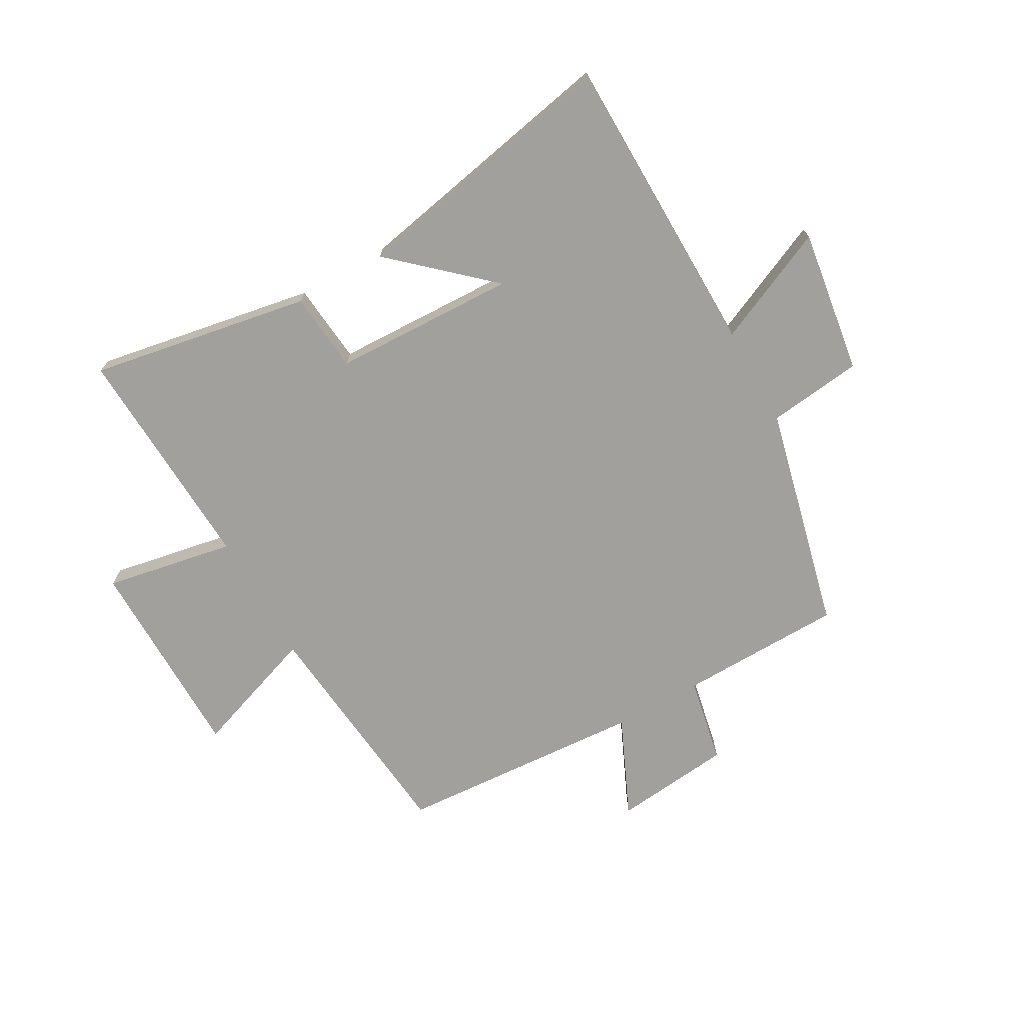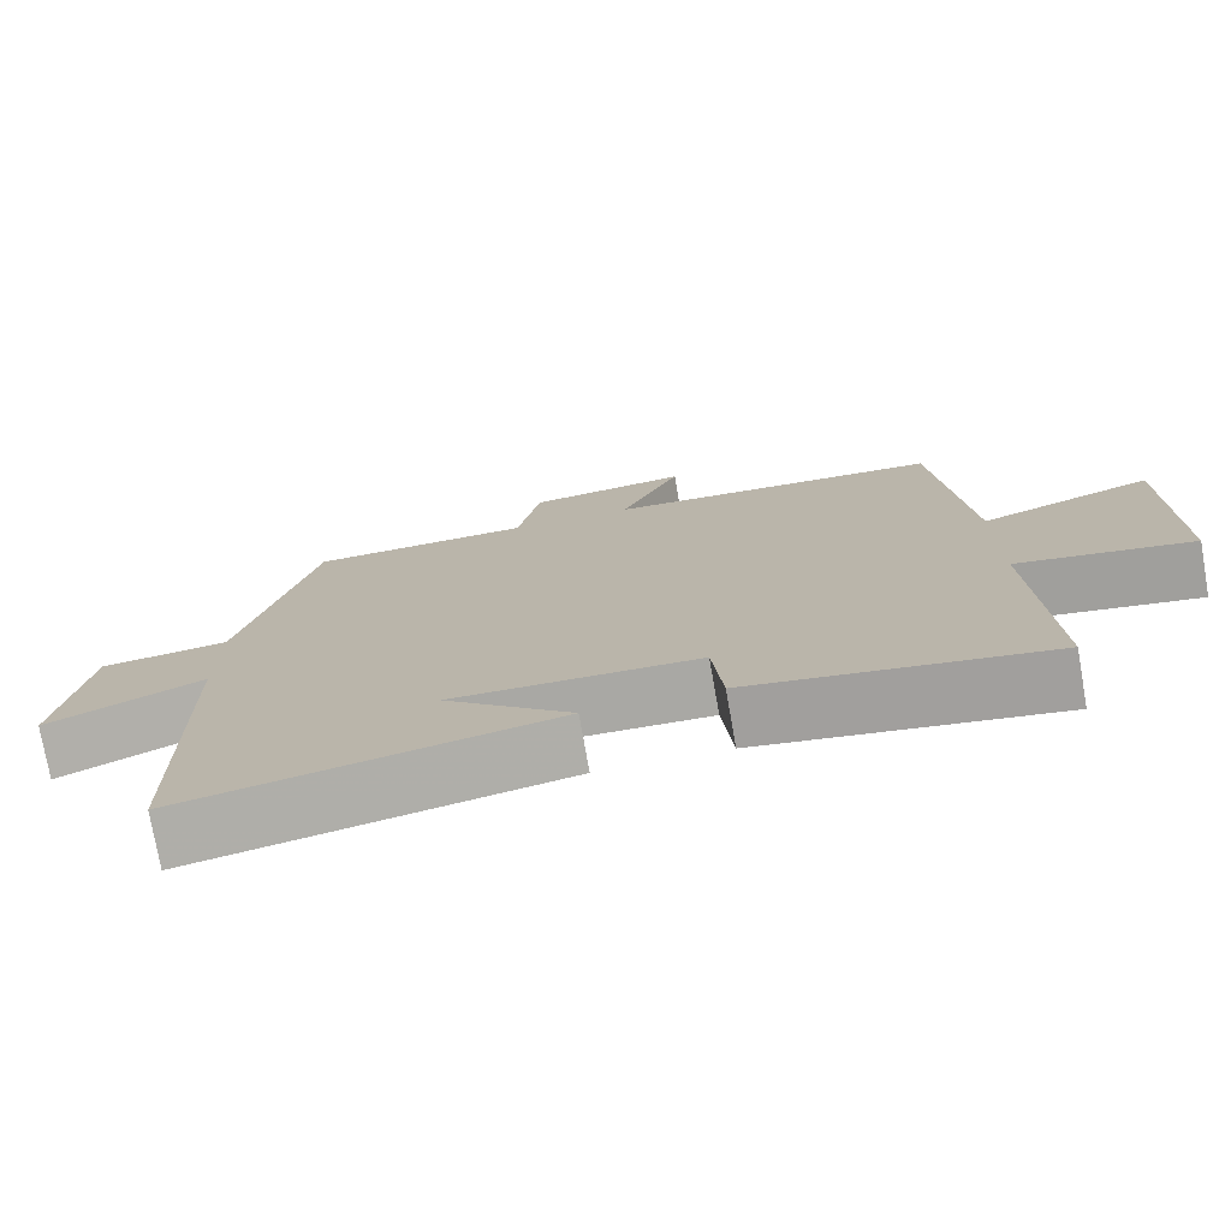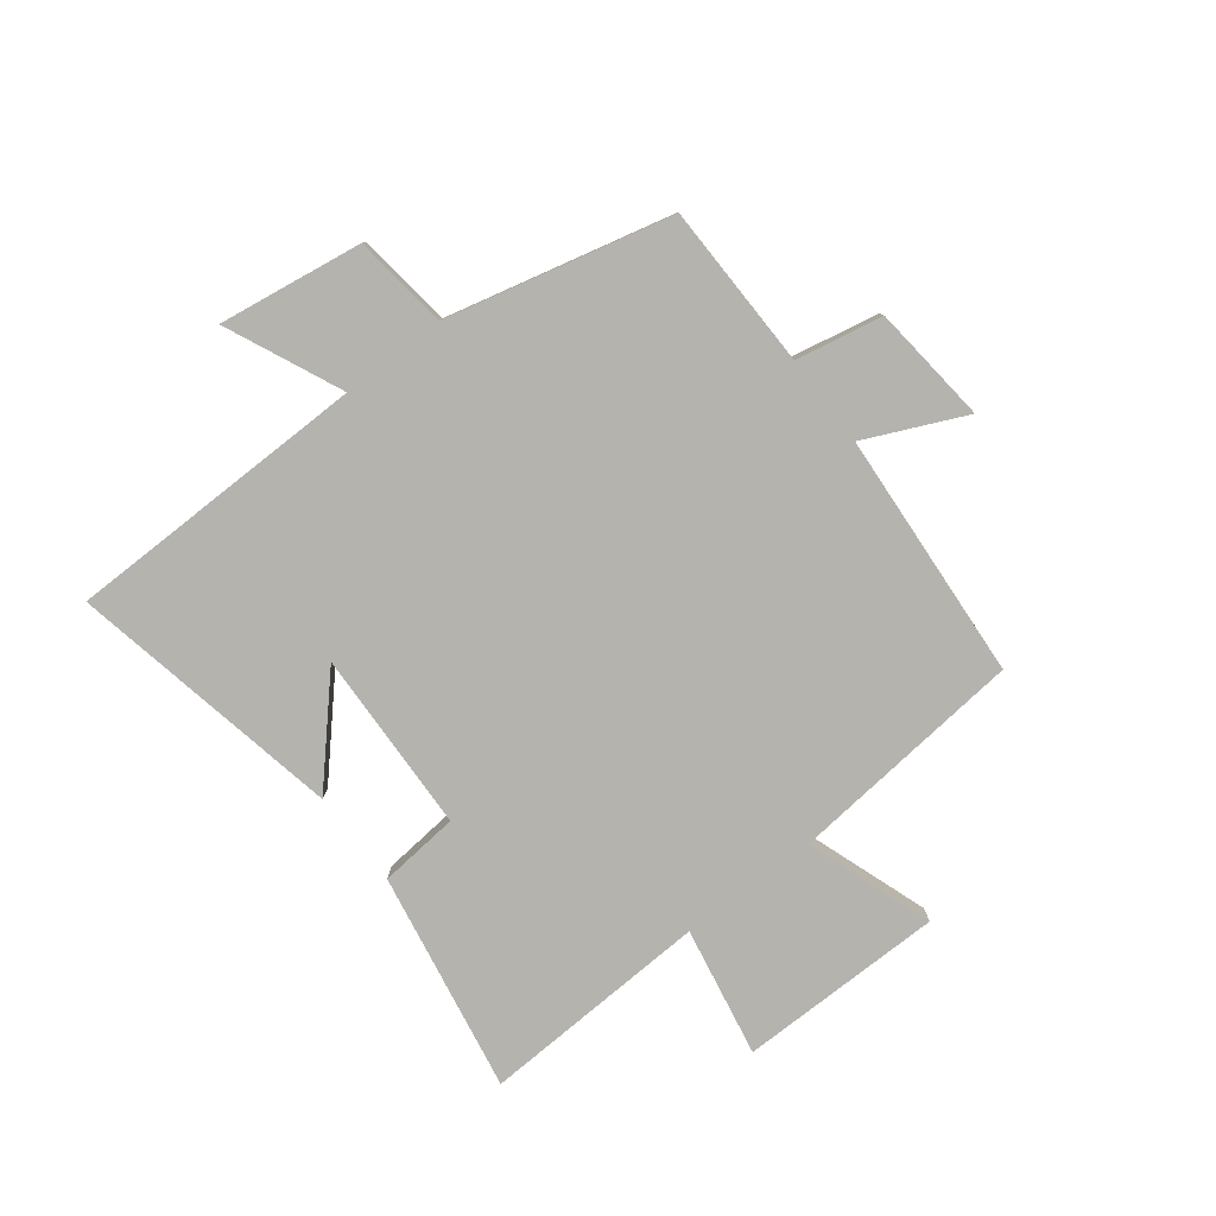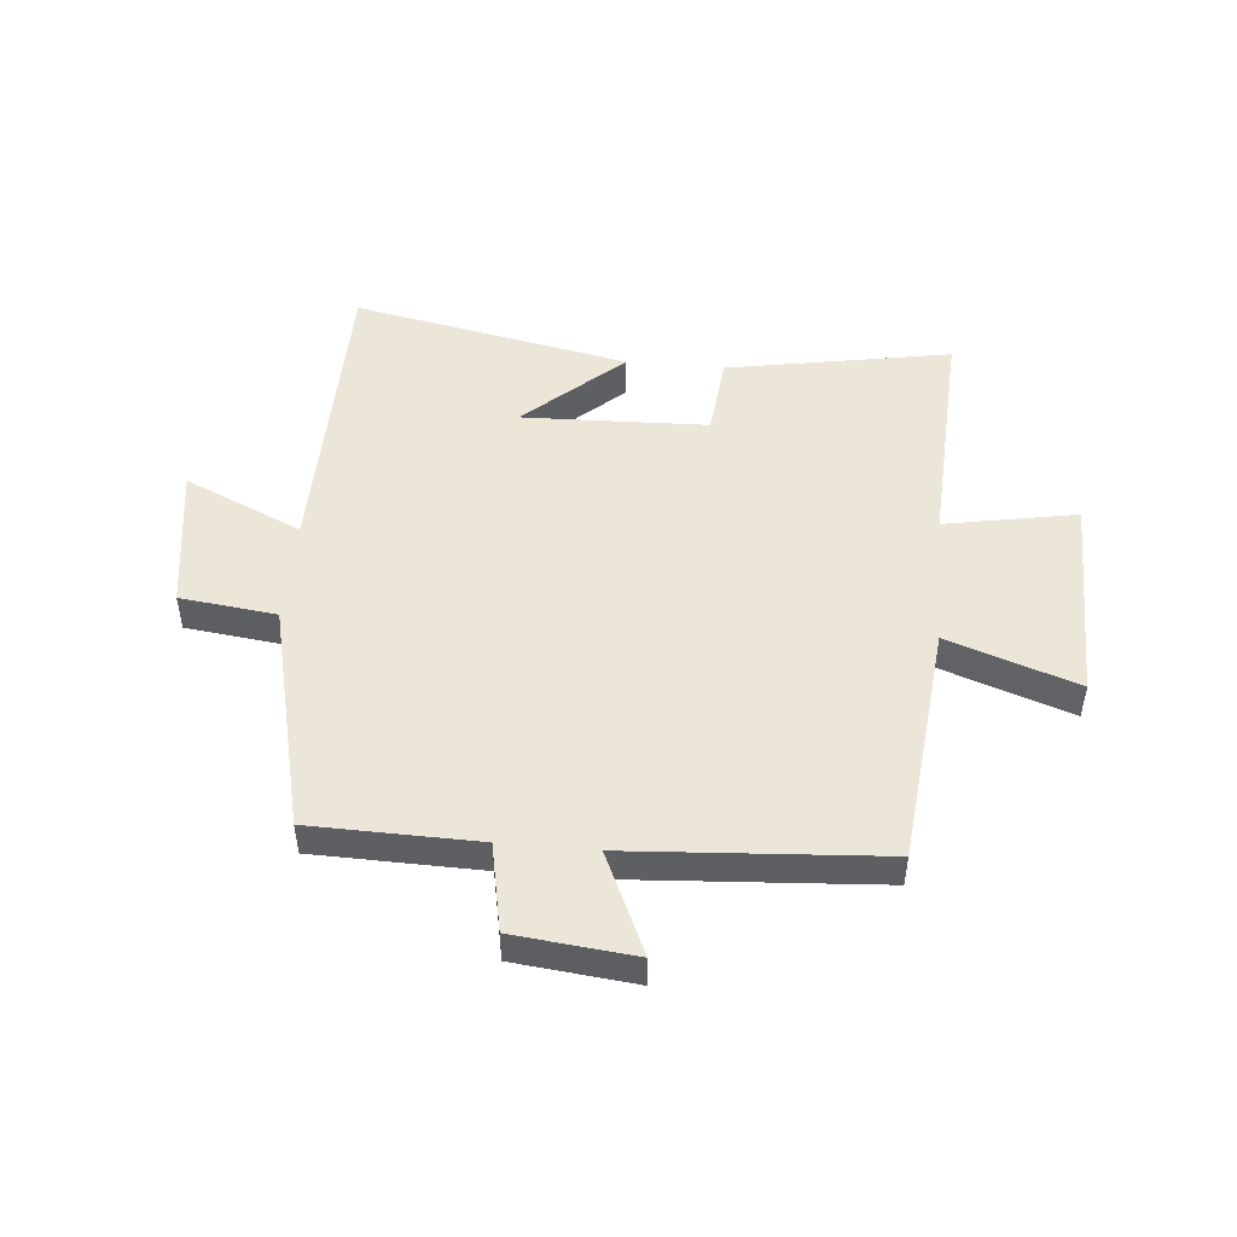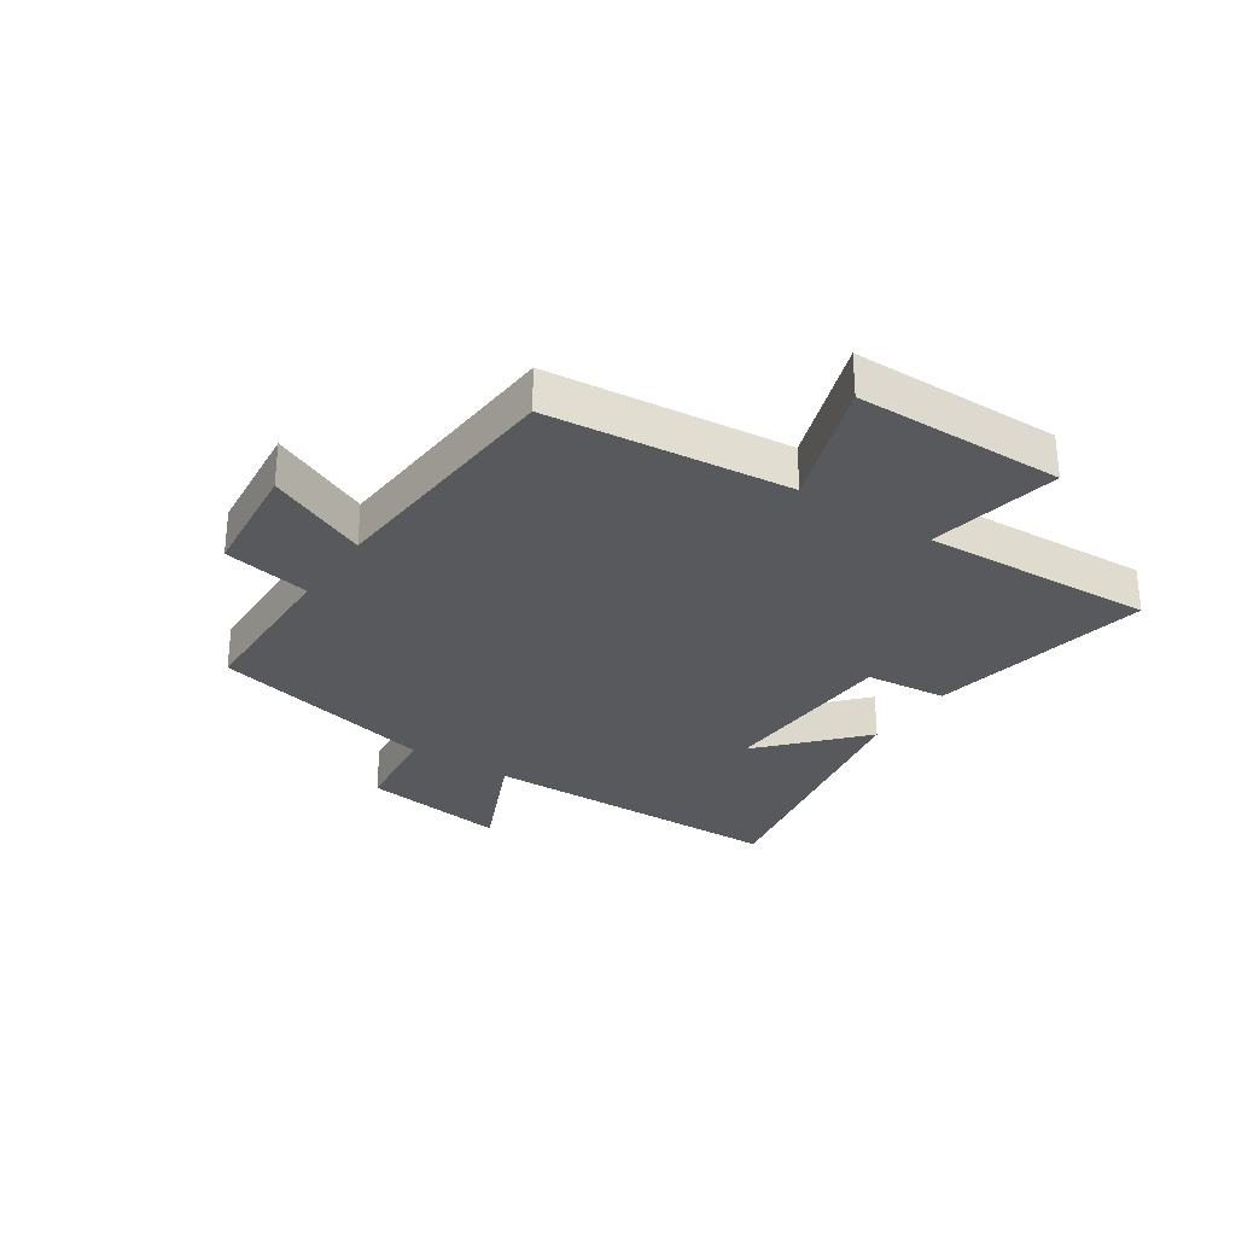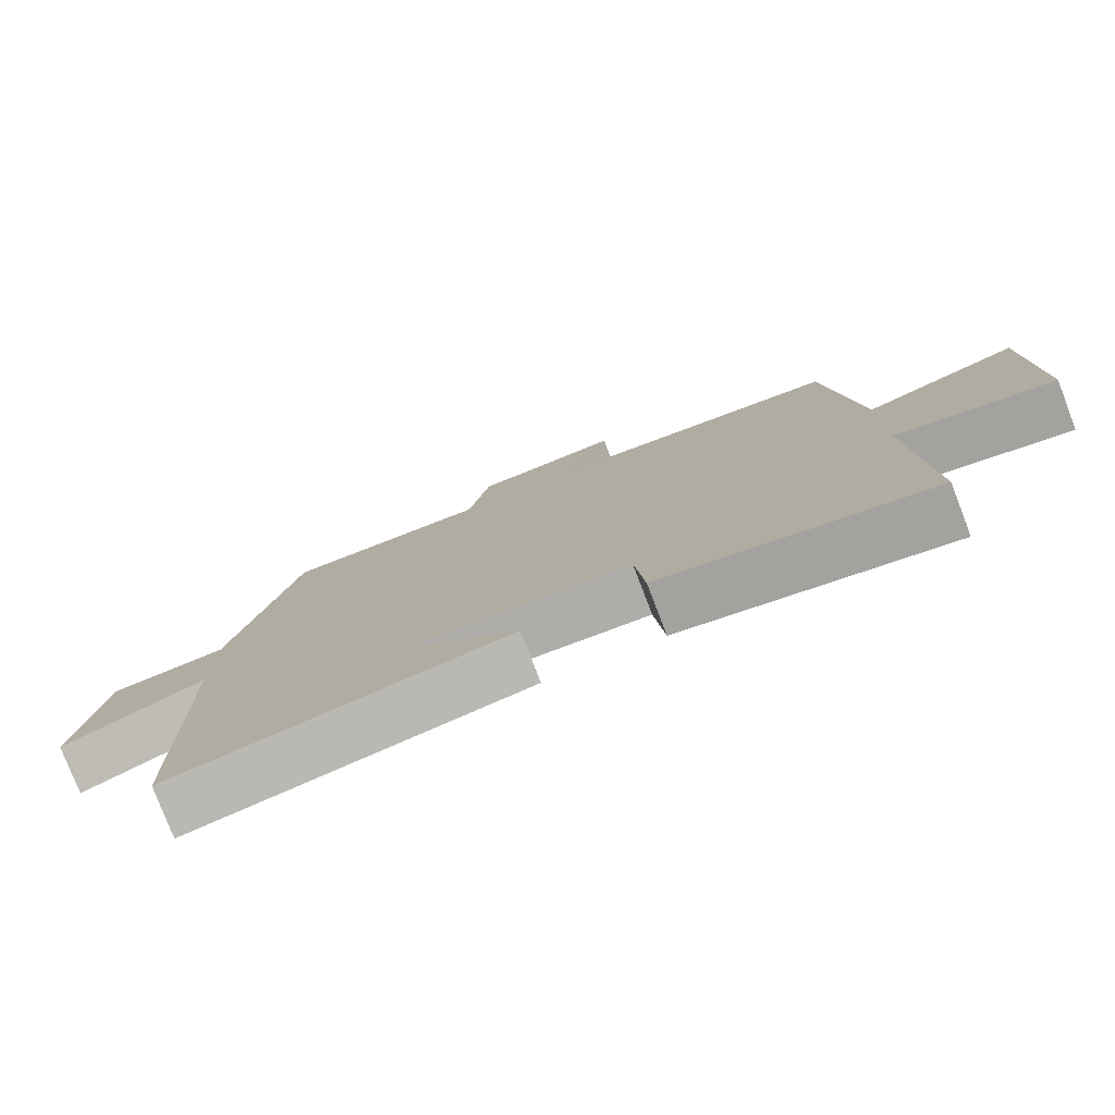
<metadata>
{"format":"obj","ext":"obj","renderer":"f3d","projection":"perspective","resolution":1024,"background":"white","views":[{"elev":-71.6,"azim":-150.7,"up":"+Y"},{"elev":-75.5,"azim":9.9,"up":"+Z"},{"elev":-79.9,"azim":-52.6,"up":"+Y"},{"elev":49.0,"azim":5.1,"up":"+Y"},{"elev":-29.5,"azim":56.2,"up":"+Y"},{"elev":-78.4,"azim":21.0,"up":"+Z"}]}
</metadata>
<code>
v -0.492 0.07 -0.594
v -0.5 0.07 -0.071
v -0.699 0.07 -0.161
v -0.663 0.07 0.087
v -0.5 0.07 0.107
v -0.408 0.07 0.494
v -0.125 0.07 0.5
v -0.096 0.07 0.649
v 0.108 0.07 0.671
v 0.031 0.07 0.5
v 0.458 0.07 0.472
v 0.5 0.07 0.064
v 0.719 0.07 0.141
v 0.723 0.07 -0.213
v 0.5 0.07 -0.172
v 0.52 0.07 -0.567
v 0.141 0.07 -0.5
v 0.127 0.07 -0.362
v -0.187 0.07 -0.352
v -0.023 0.07 -0.5
v -0.492 0 -0.594
v -0.5 0 -0.071
v -0.699 0 -0.161
v -0.663 0 0.087
v -0.5 0 0.107
v -0.408 0 0.494
v -0.125 0 0.5
v -0.096 0 0.649
v 0.108 0 0.671
v 0.031 0 0.5
v 0.458 0 0.472
v 0.5 0 0.064
v 0.719 0 0.141
v 0.723 0 -0.213
v 0.5 0 -0.172
v 0.52 0 -0.567
v 0.141 0 -0.5
v 0.127 0 -0.362
v -0.187 0 -0.352
v -0.023 0 -0.5
f 19 20 1 2
f 18 19 2
f 15 16 17 18
f 15 18 2
f 12 13 14 15
f 10 11 12 15
f 10 15 2
f 7 8 9 10
f 5 6 7 10
f 5 10 2 3
f 3 4 5
f 22 21 40 39
f 22 39 38
f 38 37 36 35
f 22 38 35
f 35 34 33 32
f 35 32 31 30
f 22 35 30
f 30 29 28 27
f 30 27 26 25
f 23 22 30 25
f 25 24 23
f 1 21 22 2
f 2 22 23 3
f 3 23 24 4
f 4 24 25 5
f 5 25 26 6
f 6 26 27 7
f 7 27 28 8
f 8 28 29 9
f 9 29 30 10
f 10 30 31 11
f 11 31 32 12
f 12 32 33 13
f 13 33 34 14
f 14 34 35 15
f 15 35 36 16
f 16 36 37 17
f 17 37 38 18
f 18 38 39 19
f 19 39 40 20
f 20 40 21 1

</code>
